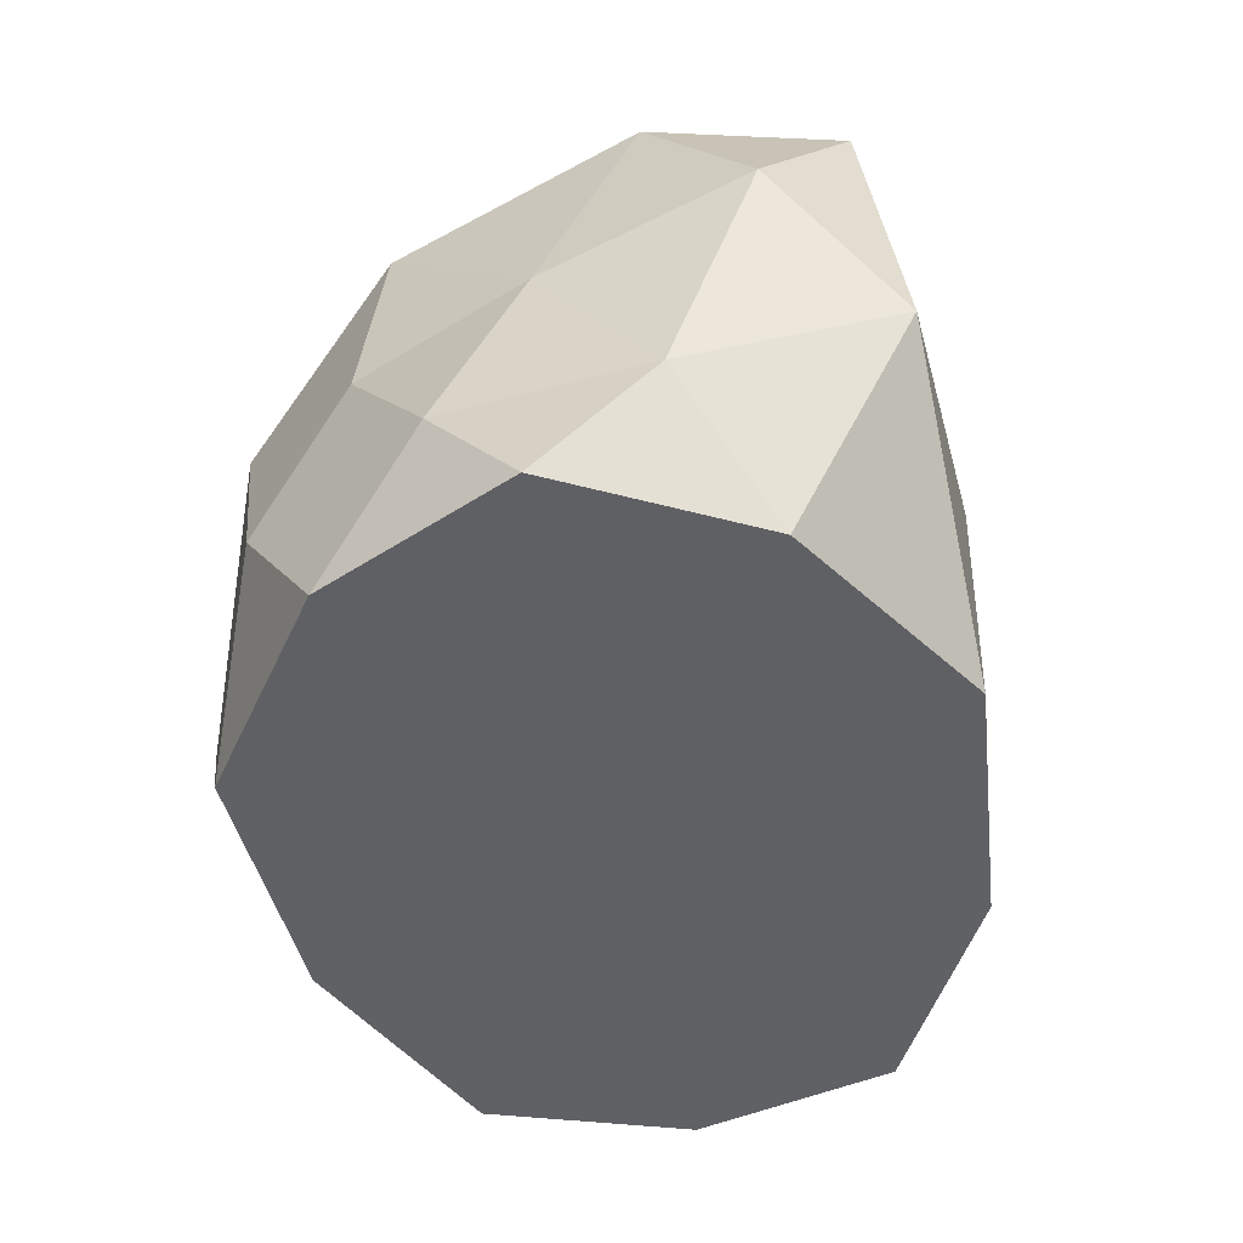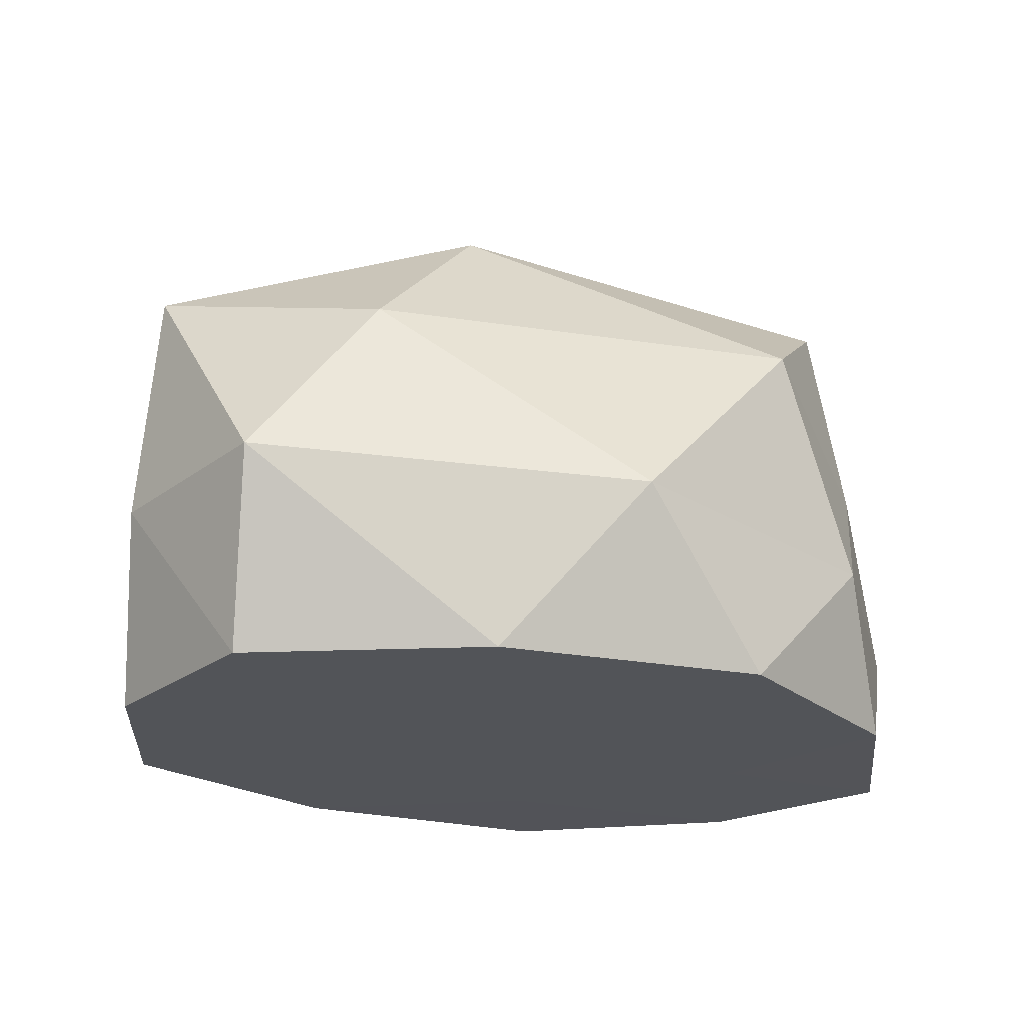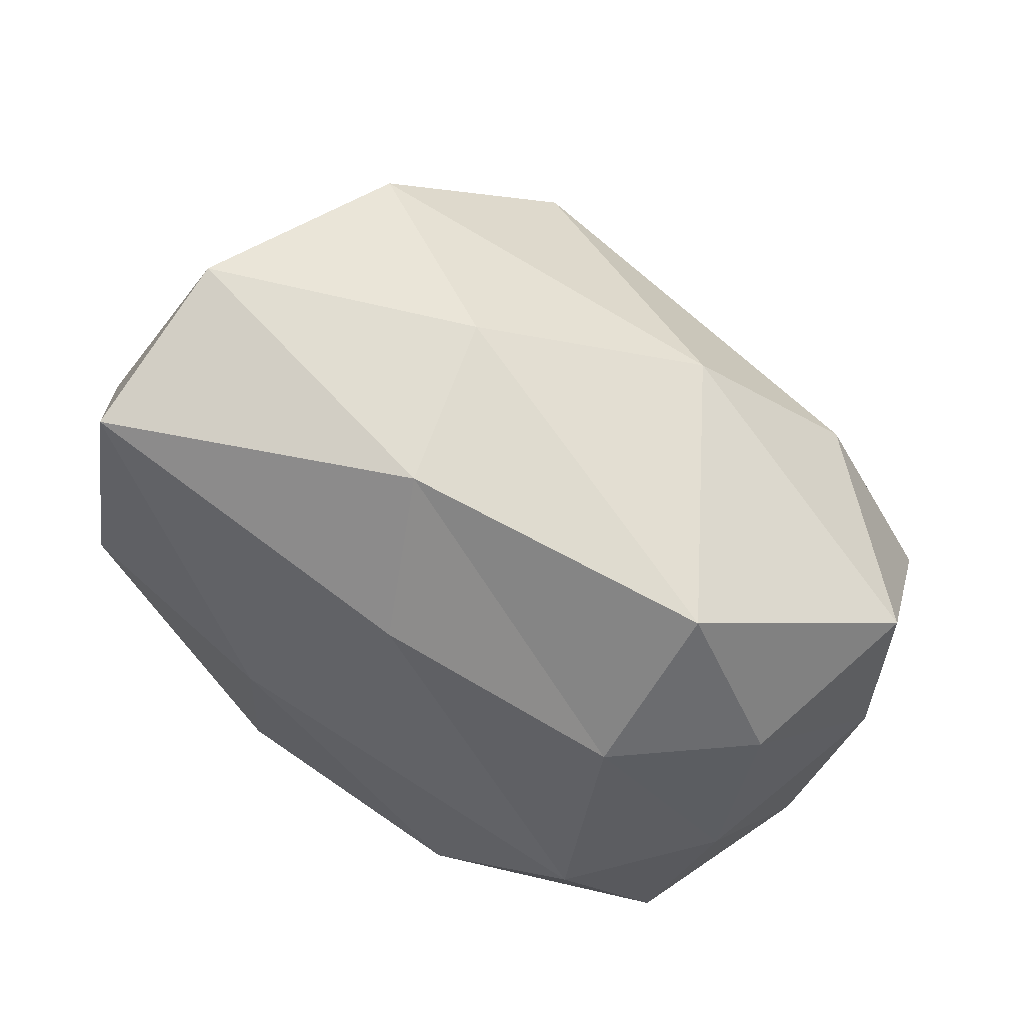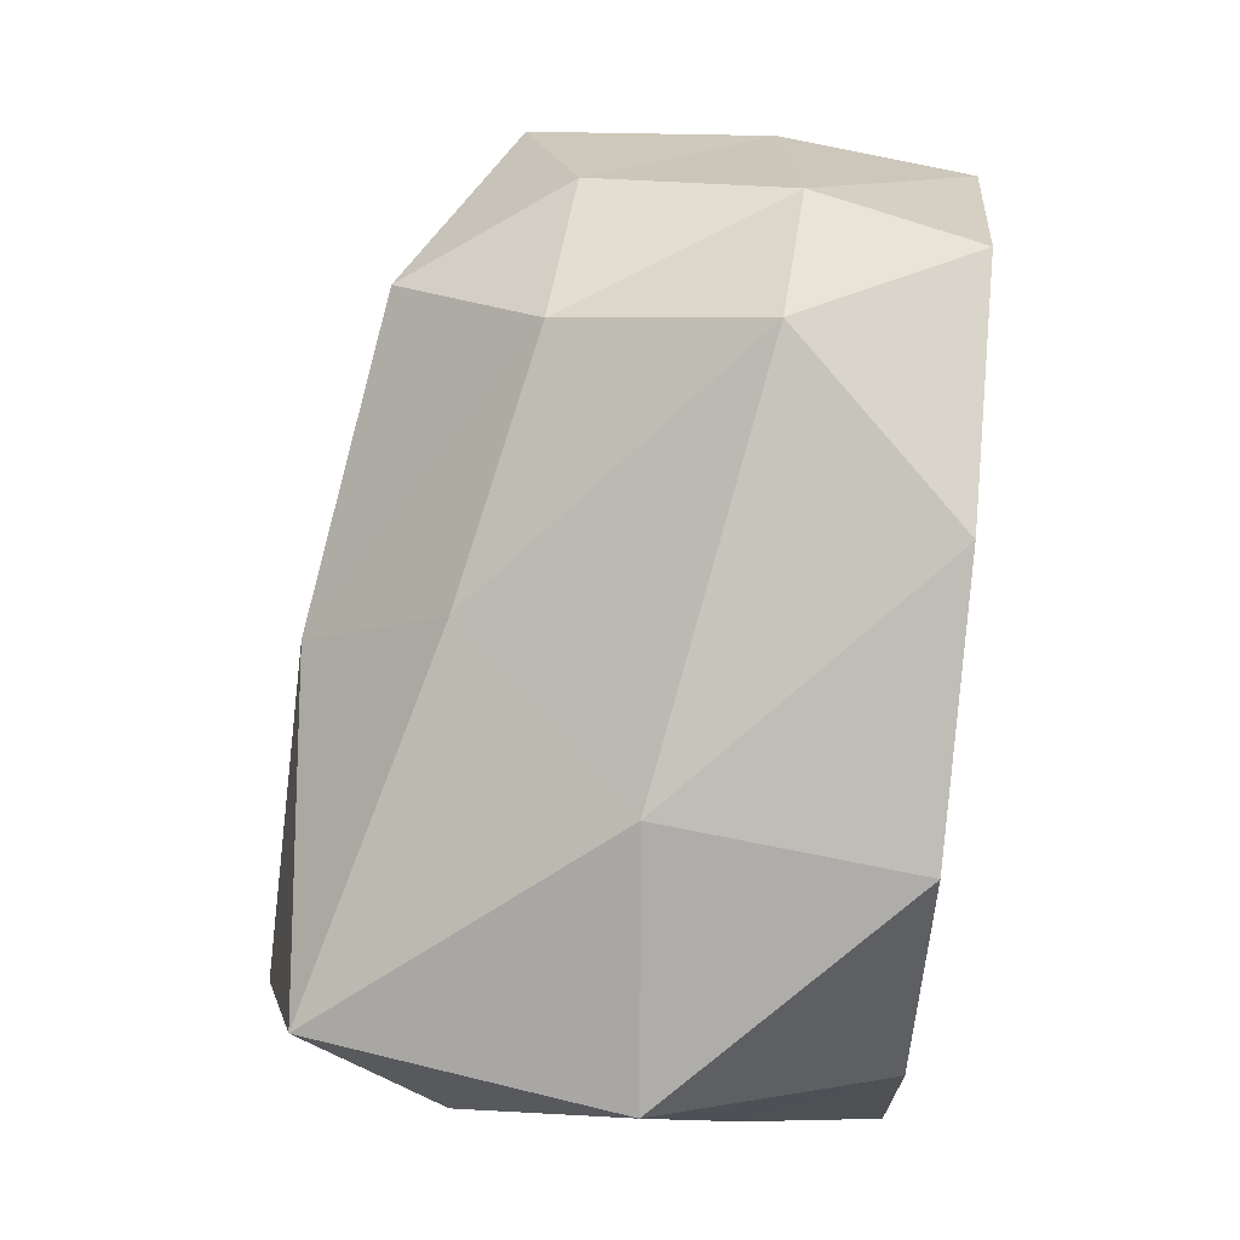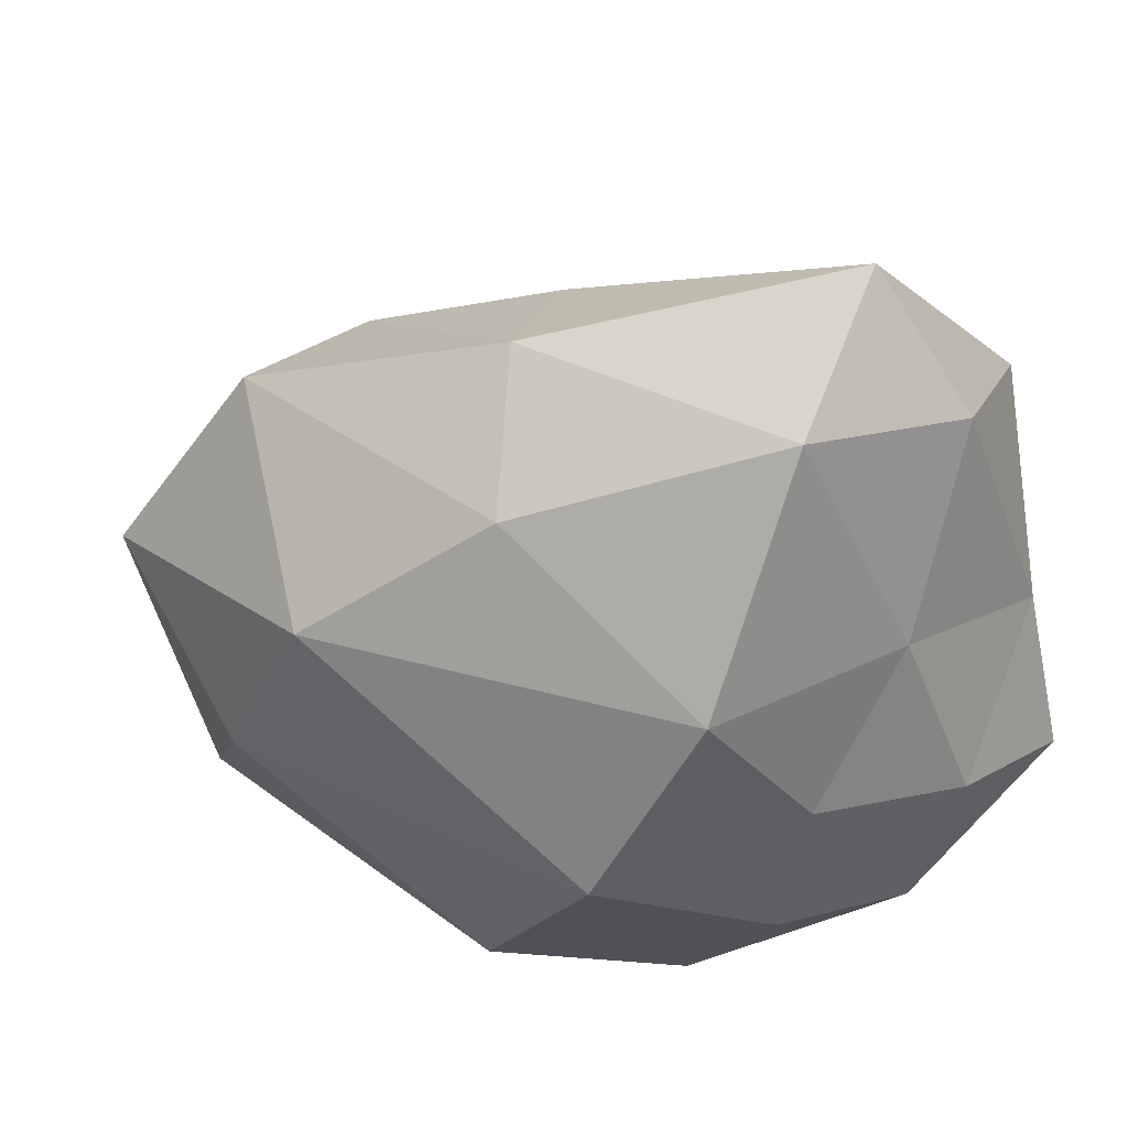
<metadata>
{"format":"obj","ext":"obj","renderer":"f3d","projection":"perspective","resolution":1024,"background":"white","views":[{"elev":-45.4,"azim":-101.1,"up":"+Y"},{"elev":-23.0,"azim":138.1,"up":"+Y"},{"elev":65.9,"azim":17.3,"up":"+Y"},{"elev":76.8,"azim":-84.6,"up":"+Z"},{"elev":-21.5,"azim":-155.6,"up":"+Z"}]}
</metadata>
<code>
o Icosphere.007
v -1.12 -0.04112 1.59
v -0.9093 -0.04111 1.84
v -1.315 -0.04033 1.79
v -1.448 -0.0437 1.465
v -1.131 -0.04129 1.311
v -0.7957 -0.04097 1.544
v -1.17 0.2879 1.772
v -1.478 0.2643 1.613
v -1.316 0.1718 1.364
v -0.8606 0.2421 1.458
v -0.8517 0.2346 1.754
v -1.168 0.4019 1.533
v -0.9962 -0.04112 1.737
v -1.11 -0.0411 1.855
v -1.234 -0.04112 1.708
v -0.9295 -0.04112 1.563
v -0.8065 -0.04118 1.71
v -1.428 -0.04176 1.633
v -1.315 -0.04112 1.515
v -1.321 -0.0417 1.353
v -1.126 -0.04112 1.426
v -0.9357 -0.04112 1.399
v -0.7655 0.1002 1.654
v -0.8641 0.08204 1.8
v -0.9826 0.09084 1.876
v -1.298 0.1513 1.8
v -1.477 0.1347 1.713
v -1.464 0.06189 1.549
v -1.399 0.04919 1.408
v -1.25 0.07231 1.31
v -1.012 0.08704 1.308
v -0.763 0.1075 1.495
v -0.973 0.2444 1.806
v -1.443 0.3695 1.693
v -1.404 0.203 1.472
v -1.168 0.2428 1.303
v -0.7708 0.2833 1.634
v -0.9267 0.3585 1.714
v -1.175 0.3955 1.676
v -1.397 0.4059 1.549
v -1.298 0.3355 1.384
v -0.9839 0.3618 1.491
f 1 13 15
f 2 13 17
f 1 15 19
f 1 19 21
f 1 21 16
f 2 17 24
f 3 14 26
f 4 18 28
f 5 20 30
f 6 22 32
f 2 24 25
f 3 26 27
f 4 28 29
f 5 30 31
f 6 32 23
f 7 33 39
f 8 34 40
f 9 35 41
f 10 36 42
f 11 37 38
f 15 14 3
f 15 13 14
f 13 2 14
f 17 16 6
f 17 13 16
f 13 1 16
f 19 18 4
f 19 15 18
f 15 3 18
f 21 20 5
f 21 19 20
f 19 4 20
f 16 22 6
f 16 21 22
f 21 5 22
f 24 23 11
f 24 17 23
f 17 6 23
f 26 25 7
f 26 14 25
f 14 2 25
f 28 27 8
f 28 18 27
f 18 3 27
f 30 29 9
f 30 20 29
f 20 4 29
f 32 31 10
f 32 22 31
f 22 5 31
f 25 33 7
f 25 24 33
f 24 11 33
f 27 34 8
f 27 26 34
f 26 7 34
f 29 35 9
f 29 28 35
f 28 8 35
f 31 36 10
f 31 30 36
f 30 9 36
f 23 37 11
f 23 32 37
f 32 10 37
f 39 38 12
f 39 33 38
f 33 11 38
f 40 39 12
f 40 34 39
f 34 7 39
f 41 40 12
f 41 35 40
f 35 8 40
f 42 41 12
f 42 36 41
f 36 9 41
f 38 42 12
f 38 37 42
f 37 10 42

</code>
